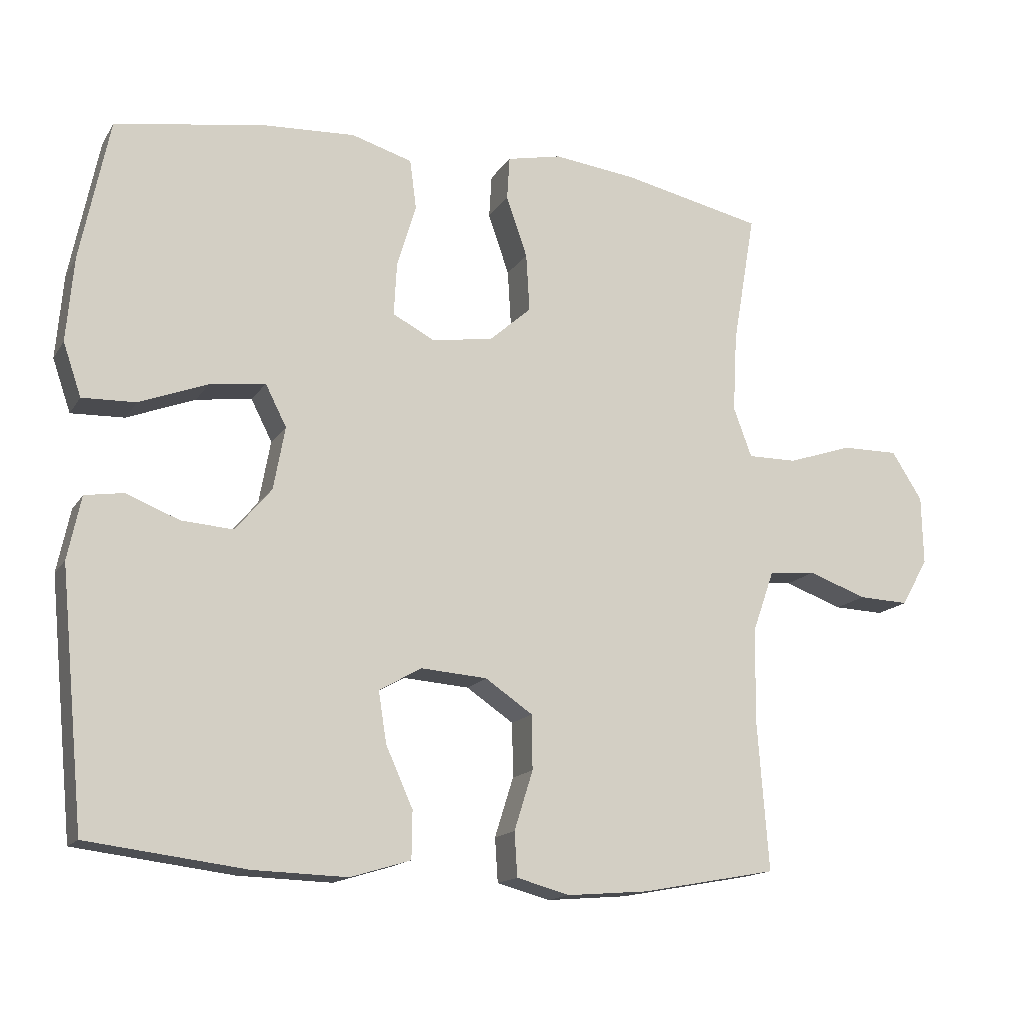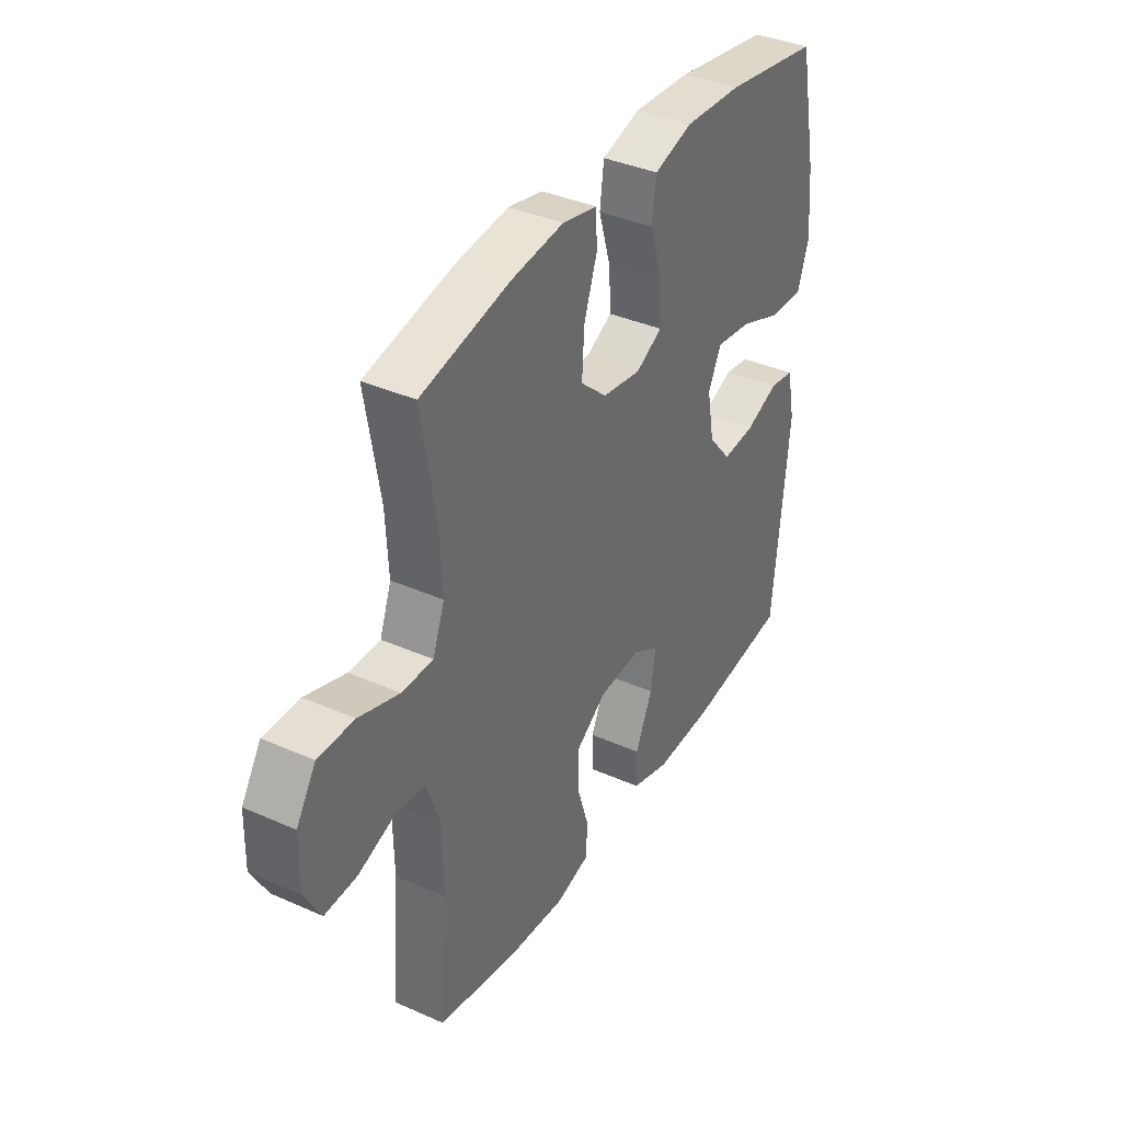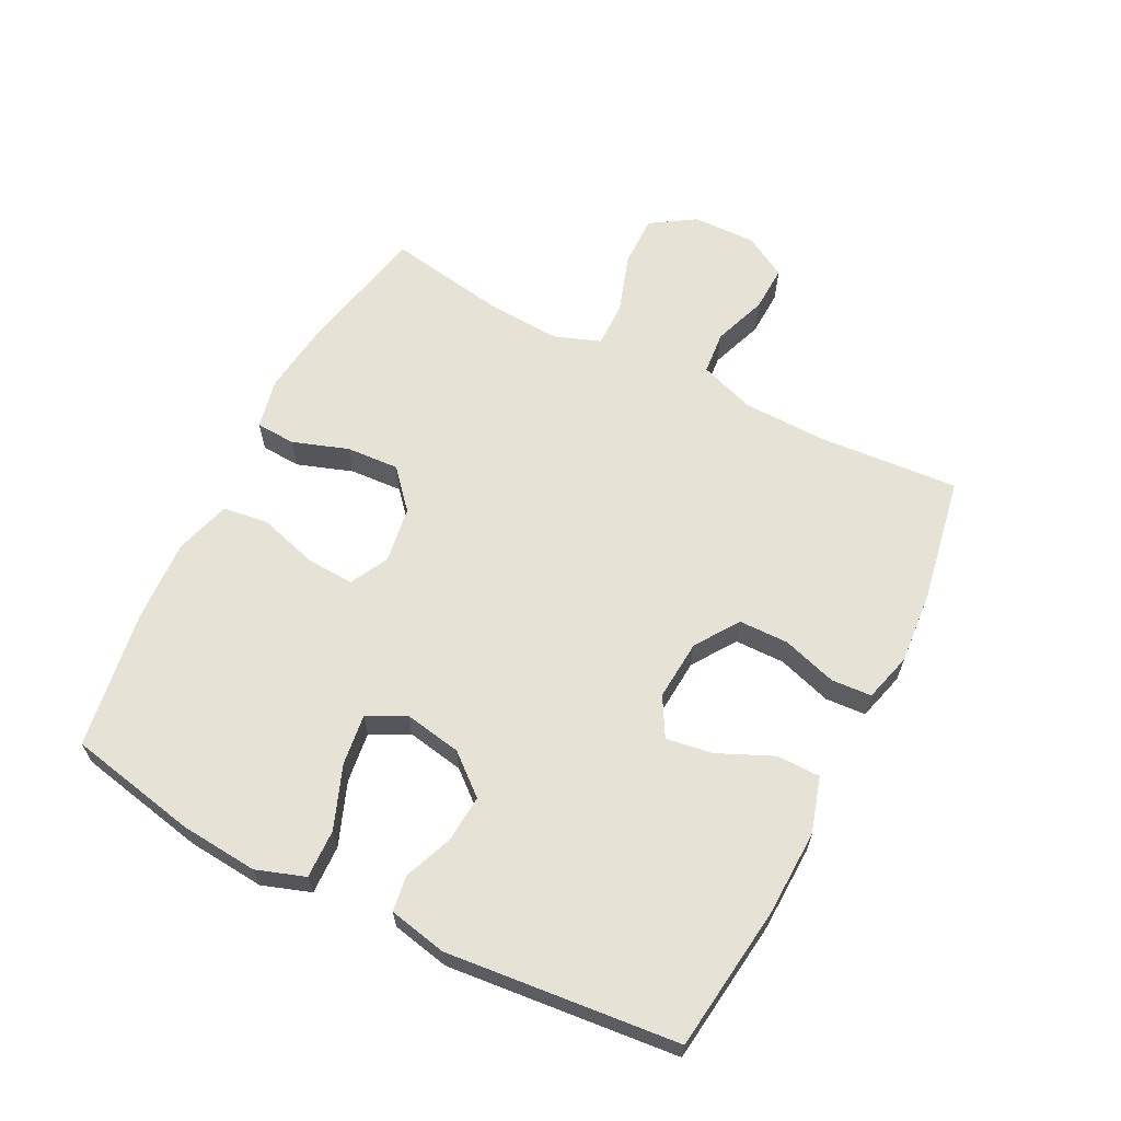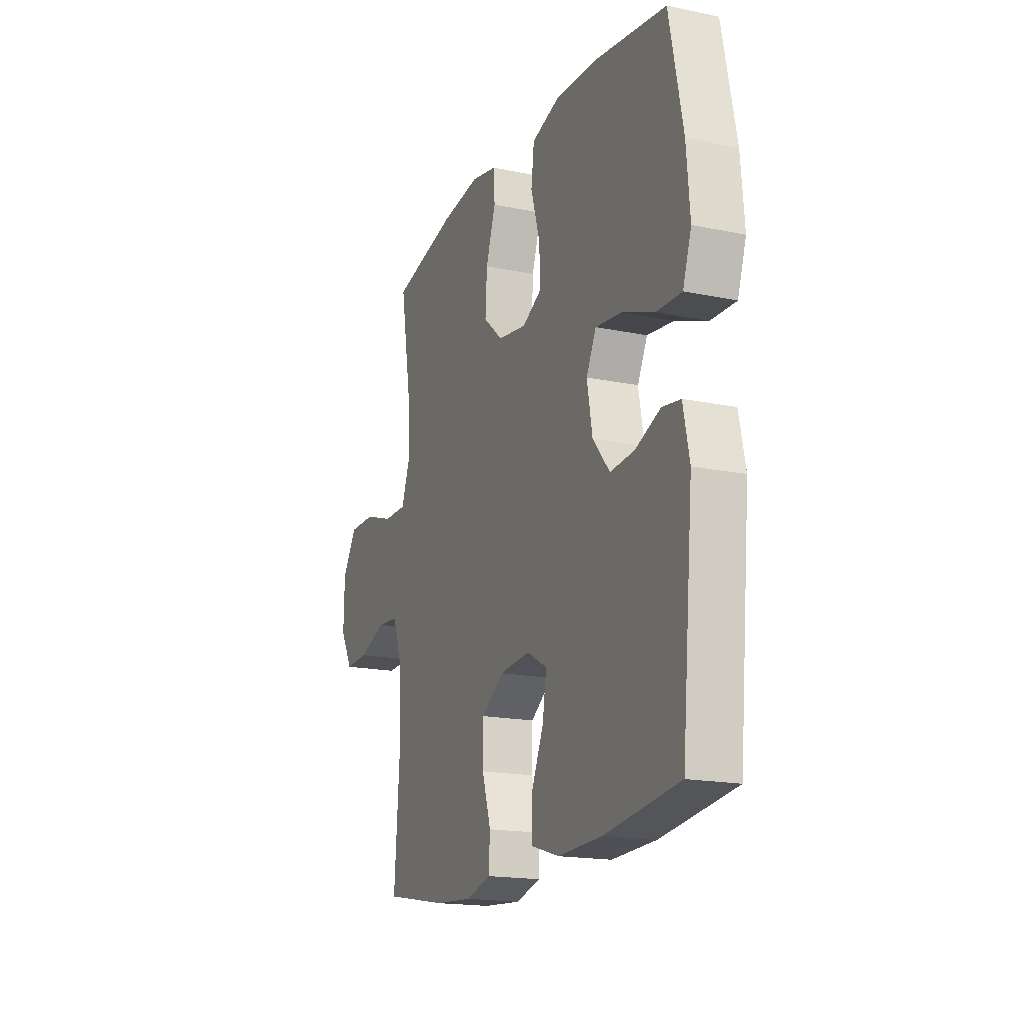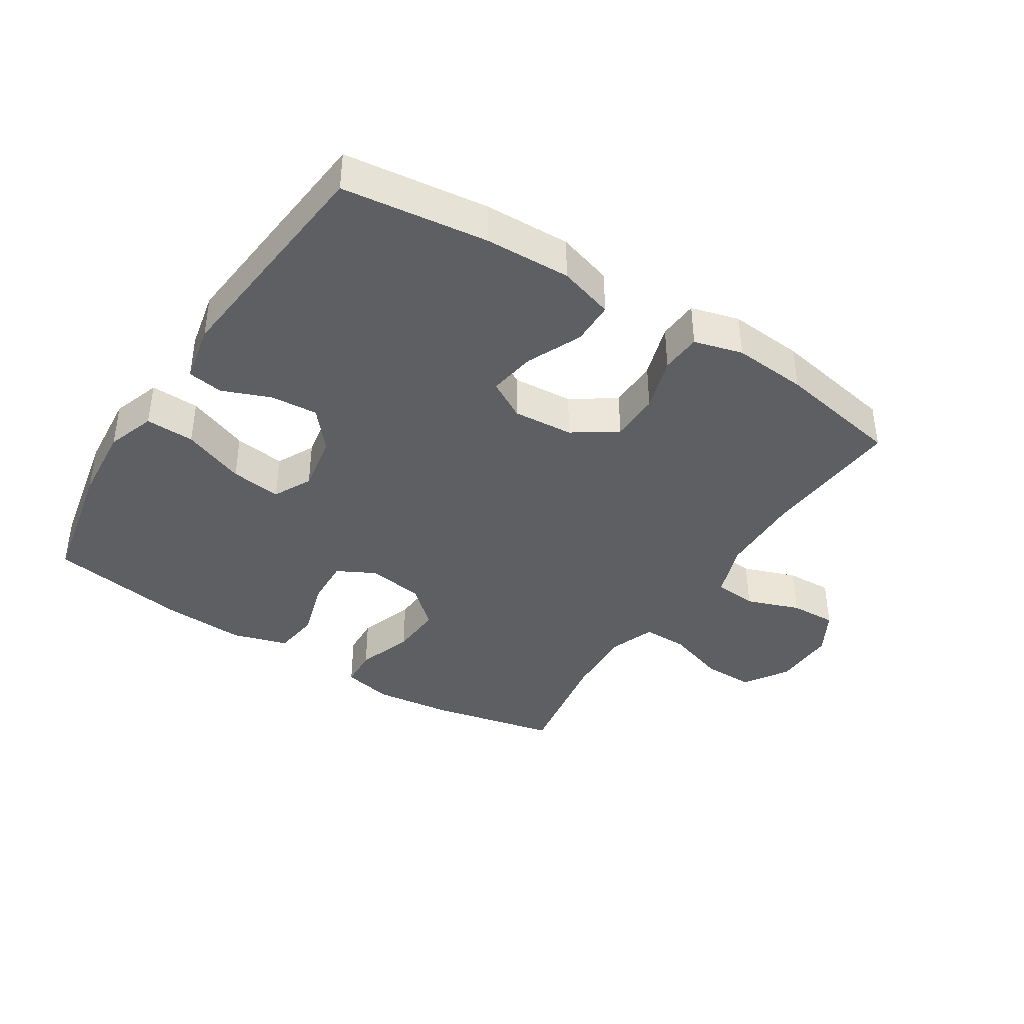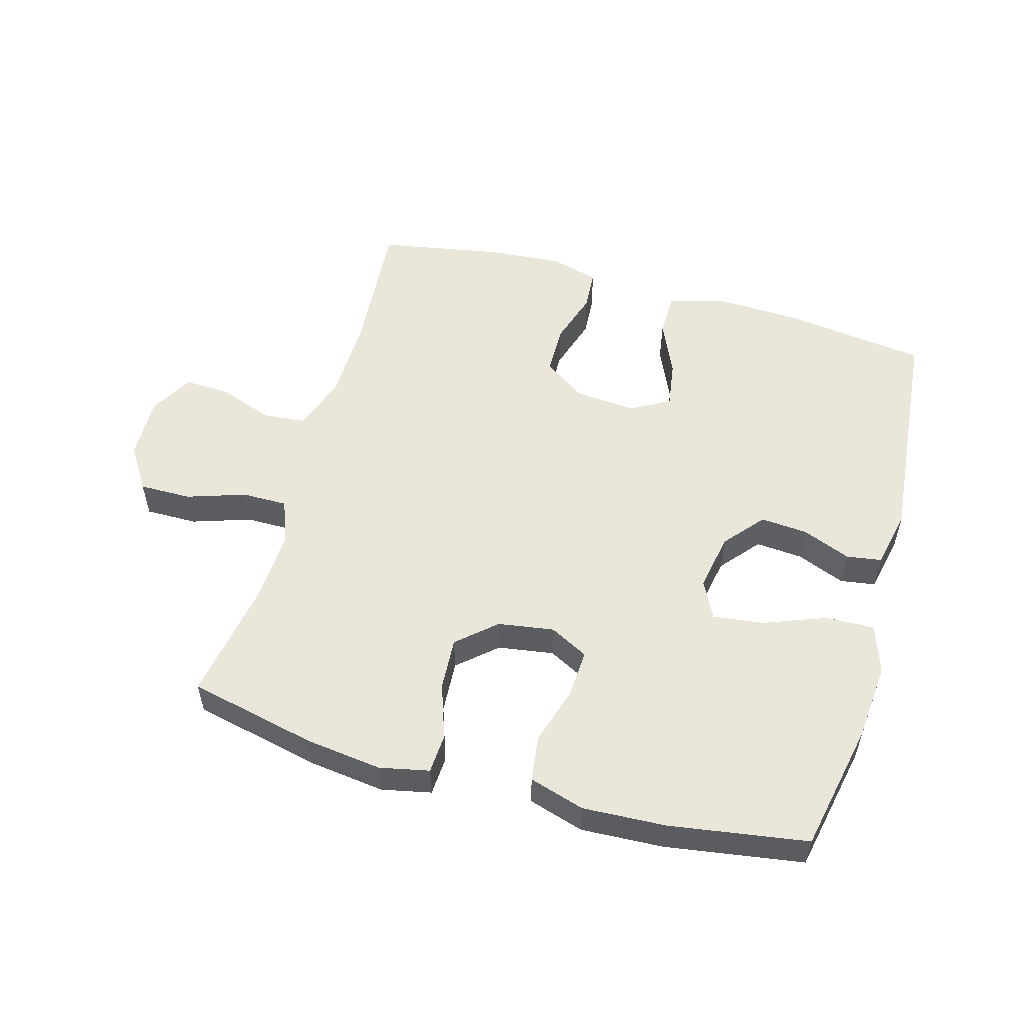
<metadata>
{"format":"obj","ext":"obj","renderer":"f3d","projection":"perspective","resolution":1024,"background":"white","views":[{"elev":-15.1,"azim":158.5,"up":"+Z"},{"elev":37.4,"azim":-60.4,"up":"+Z"},{"elev":63.7,"azim":116.9,"up":"+Y"},{"elev":-17.7,"azim":67.8,"up":"+Z"},{"elev":-40.1,"azim":147.4,"up":"+Y"},{"elev":54.8,"azim":15.8,"up":"+Y"}]}
</metadata>
<code>
o path2524
v -0.4334 0.0375 0.3032
v -0.4273 0.0375 0.189
v -0.454 0.0375 0.1167
v -0.5259 0.0375 0.1172
v -0.6195 0.0375 0.1482
v -0.702 0.0375 0.1489
v -0.7466 0.0375 0.07892
v -0.7489 0.0375 -0.02092
v -0.7103 0.0375 -0.08946
v -0.6367 0.0375 -0.08654
v -0.5517 0.0375 -0.05587
v -0.4835 0.0375 -0.06219
v -0.4525 0.0375 -0.1501
v -0.4496 0.0375 -0.2837
v -0.4663 0.0375 -0.5065
v -0.2687 0.0375 -0.5426
v -0.1505 0.0375 -0.5522
v -0.0735 0.0375 -0.5312
v -0.0693 0.0375 -0.467
v -0.0965 0.0375 -0.3807
v -0.09539 0.0375 -0.3017
v -0.02639 0.0375 -0.2549
v 0.06959 0.0375 -0.2475
v 0.1315 0.0375 -0.2826
v 0.1197 0.0375 -0.3571
v 0.08044 0.0375 -0.4448
v 0.08134 0.0375 -0.5136
v 0.169 0.0375 -0.5401
v 0.3057 0.0375 -0.5357
v 0.5354 0.0375 -0.5065
v 0.5709 0.0375 -0.1388
v 0.5516 0.0375 -0.04683
v 0.4954 0.0375 -0.03812
v 0.4183 0.0375 -0.06872
v 0.343 0.0375 -0.07447
v 0.2903 0.0375 -0.01193
v 0.2736 0.0375 0.07954
v 0.3042 0.0375 0.1399
v 0.385 0.0375 0.1295
v 0.4843 0.0375 0.09141
v 0.5619 0.0375 0.08891
v 0.5883 0.0375 0.166
v 0.5777 0.0375 0.2885
v 0.5354 0.0375 0.4955
v 0.316 0.0375 0.5298
v 0.1838 0.0375 0.5365
v 0.09527 0.0375 0.5098
v 0.08581 0.0375 0.4372
v 0.1136 0.0375 0.3447
v 0.1177 0.0375 0.2681
v 0.05657 0.0375 0.236
v -0.03266 0.0375 0.2498
v -0.09337 0.0375 0.3035
v -0.0883 0.0375 0.3873
v -0.05781 0.0375 0.4755
v -0.0616 0.0375 0.5386
v -0.1409 0.0375 0.5555
v -0.2626 0.0375 0.5404
v -0.4663 0.0375 0.4955
v -0.4334 -0.0375 0.3032
v -0.4273 -0.0375 0.189
v -0.454 -0.0375 0.1167
v -0.5259 -0.0375 0.1172
v -0.6195 -0.0375 0.1482
v -0.702 -0.0375 0.1489
v -0.7466 -0.0375 0.07892
v -0.7489 -0.0375 -0.02092
v -0.7103 -0.0375 -0.08946
v -0.6367 -0.0375 -0.08654
v -0.5517 -0.0375 -0.05587
v -0.4835 -0.0375 -0.06219
v -0.4525 -0.0375 -0.1501
v -0.4496 -0.0375 -0.2837
v -0.4663 -0.0375 -0.5065
v -0.2687 -0.0375 -0.5426
v -0.1505 -0.0375 -0.5522
v -0.0735 -0.0375 -0.5312
v -0.0693 -0.0375 -0.467
v -0.0965 -0.0375 -0.3807
v -0.09539 -0.0375 -0.3017
v -0.02639 -0.0375 -0.2549
v 0.06959 -0.0375 -0.2475
v 0.1315 -0.0375 -0.2826
v 0.1197 -0.0375 -0.3571
v 0.08044 -0.0375 -0.4448
v 0.08134 -0.0375 -0.5136
v 0.169 -0.0375 -0.5401
v 0.3057 -0.0375 -0.5357
v 0.5354 -0.0375 -0.5065
v 0.5709 -0.0375 -0.1388
v 0.5516 -0.0375 -0.04683
v 0.4954 -0.0375 -0.03812
v 0.4183 -0.0375 -0.06872
v 0.343 -0.0375 -0.07447
v 0.2903 -0.0375 -0.01193
v 0.2736 -0.0375 0.07954
v 0.3042 -0.0375 0.1399
v 0.385 -0.0375 0.1295
v 0.4843 -0.0375 0.09141
v 0.5619 -0.0375 0.08891
v 0.5883 -0.0375 0.166
v 0.5777 -0.0375 0.2885
v 0.5354 -0.0375 0.4955
v 0.316 -0.0375 0.5298
v 0.1838 -0.0375 0.5365
v 0.09527 -0.0375 0.5098
v 0.08581 -0.0375 0.4372
v 0.1136 -0.0375 0.3447
v 0.1177 -0.0375 0.2681
v 0.05657 -0.0375 0.236
v -0.03266 -0.0375 0.2498
v -0.09337 -0.0375 0.3035
v -0.0883 -0.0375 0.3873
v -0.05781 -0.0375 0.4755
v -0.0616 -0.0375 0.5386
v -0.1409 -0.0375 0.5555
v -0.2626 -0.0375 0.5404
v -0.4663 -0.0375 0.4955
v -0.7466 0.0375 0.07892
v -0.7489 0.0375 -0.02092
v -0.7103 0.0375 -0.08946
v -0.7103 0.0375 -0.08946
v -0.702 0.0375 0.1489
v -0.6367 0.0375 -0.08654
v -0.6195 0.0375 0.1482
v -0.5517 0.0375 -0.05587
v -0.5259 0.0375 0.1172
v -0.4835 0.0375 -0.06219
v -0.4835 0.0375 -0.06219
v -0.454 0.0375 0.1167
v -0.454 0.0375 0.1167
v -0.4525 0.0375 -0.1501
v -0.4496 0.0375 -0.2837
v -0.4663 0.0375 -0.5065
v -0.4663 0.0375 -0.5065
v -0.4273 0.0375 0.189
v -0.4663 0.0375 0.4955
v -0.4663 0.0375 0.4955
v -0.4334 0.0375 0.3032
v -0.2687 0.0375 -0.5426
v -0.2626 0.0375 0.5404
v -0.1505 0.0375 -0.5522
v -0.1409 0.0375 0.5555
v -0.0735 0.0375 -0.5312
v -0.0735 0.0375 -0.5312
v -0.0616 0.0375 0.5386
v -0.0616 0.0375 0.5386
v -0.09337 0.0375 0.3035
v -0.0883 0.0375 0.3873
v -0.0965 0.0375 -0.3807
v -0.09539 0.0375 -0.3017
v -0.0693 0.0375 -0.467
v -0.02639 0.0375 -0.2549
v -0.03266 0.0375 0.2498
v -0.05781 0.0375 0.4755
v 0.05657 0.0375 0.236
v 0.06959 0.0375 -0.2475
v 0.1177 0.0375 0.2681
v 0.1177 0.0375 0.2681
v 0.1315 0.0375 -0.2826
v 0.1315 0.0375 -0.2826
v 0.1197 0.0375 -0.3571
v 0.08044 0.0375 -0.4448
v 0.08134 0.0375 -0.5136
v 0.08134 0.0375 -0.5136
v 0.169 0.0375 -0.5401
v 0.09527 0.0375 0.5098
v 0.09527 0.0375 0.5098
v 0.08581 0.0375 0.4372
v 0.1136 0.0375 0.3447
v 0.1838 0.0375 0.5365
v 0.3057 0.0375 -0.5357
v 0.316 0.0375 0.5298
v 0.2736 0.0375 0.07954
v 0.3042 0.0375 0.1399
v 0.3042 0.0375 0.1399
v 0.2903 0.0375 -0.01193
v 0.343 0.0375 -0.07447
v 0.385 0.0375 0.1295
v 0.4183 0.0375 -0.06872
v 0.4843 0.0375 0.09141
v 0.4954 0.0375 -0.03812
v 0.5354 0.0375 0.4955
v 0.5354 0.0375 0.4955
v 0.5619 0.0375 0.08891
v 0.5619 0.0375 0.08891
v 0.5516 0.0375 -0.04683
v 0.5516 0.0375 -0.04683
v 0.5354 0.0375 -0.5065
v 0.5354 0.0375 -0.5065
v 0.5709 0.0375 -0.1388
v 0.5777 0.0375 0.2885
v 0.5883 0.0375 0.166
v -0.7466 -0.0375 0.07892
v -0.7489 -0.0375 -0.02092
v -0.7103 -0.0375 -0.08946
v -0.7103 -0.0375 -0.08946
v -0.702 -0.0375 0.1489
v -0.6367 -0.0375 -0.08654
v -0.6195 -0.0375 0.1482
v -0.5517 -0.0375 -0.05587
v -0.5259 -0.0375 0.1172
v -0.4835 -0.0375 -0.06219
v -0.4835 -0.0375 -0.06219
v -0.454 -0.0375 0.1167
v -0.454 -0.0375 0.1167
v -0.4525 -0.0375 -0.1501
v -0.4496 -0.0375 -0.2837
v -0.4663 -0.0375 -0.5065
v -0.4663 -0.0375 -0.5065
v -0.4273 -0.0375 0.189
v -0.4663 -0.0375 0.4955
v -0.4663 -0.0375 0.4955
v -0.4334 -0.0375 0.3032
v -0.2687 -0.0375 -0.5426
v -0.2626 -0.0375 0.5404
v -0.1505 -0.0375 -0.5522
v -0.1409 -0.0375 0.5555
v -0.0735 -0.0375 -0.5312
v -0.0735 -0.0375 -0.5312
v -0.0616 -0.0375 0.5386
v -0.0616 -0.0375 0.5386
v -0.09337 -0.0375 0.3035
v -0.0883 -0.0375 0.3873
v -0.0965 -0.0375 -0.3807
v -0.09539 -0.0375 -0.3017
v -0.0693 -0.0375 -0.467
v -0.02639 -0.0375 -0.2549
v -0.03266 -0.0375 0.2498
v -0.05781 -0.0375 0.4755
v 0.05657 -0.0375 0.236
v 0.06959 -0.0375 -0.2475
v 0.1177 -0.0375 0.2681
v 0.1177 -0.0375 0.2681
v 0.1315 -0.0375 -0.2826
v 0.1315 -0.0375 -0.2826
v 0.1197 -0.0375 -0.3571
v 0.08044 -0.0375 -0.4448
v 0.08134 -0.0375 -0.5136
v 0.08134 -0.0375 -0.5136
v 0.169 -0.0375 -0.5401
v 0.09527 -0.0375 0.5098
v 0.09527 -0.0375 0.5098
v 0.08581 -0.0375 0.4372
v 0.1136 -0.0375 0.3447
v 0.1838 -0.0375 0.5365
v 0.3057 -0.0375 -0.5357
v 0.316 -0.0375 0.5298
v 0.2736 -0.0375 0.07954
v 0.3042 -0.0375 0.1399
v 0.3042 -0.0375 0.1399
v 0.2903 -0.0375 -0.01193
v 0.343 -0.0375 -0.07447
v 0.385 -0.0375 0.1295
v 0.4183 -0.0375 -0.06872
v 0.4843 -0.0375 0.09141
v 0.4954 -0.0375 -0.03812
v 0.5354 -0.0375 0.4955
v 0.5354 -0.0375 0.4955
v 0.5619 -0.0375 0.08891
v 0.5619 -0.0375 0.08891
v 0.5516 -0.0375 -0.04683
v 0.5516 -0.0375 -0.04683
v 0.5354 -0.0375 -0.5065
v 0.5354 -0.0375 -0.5065
v 0.5709 -0.0375 -0.1388
v 0.5777 -0.0375 0.2885
v 0.5883 -0.0375 0.166
f 253 252 235
f 194 195 199
f 245 246 244
f 258 248 267
f 255 266 257
f 216 224 218
f 266 255 264
f 228 207 226
f 244 246 242
f 215 225 208
f 230 218 224
f 207 205 203
f 264 253 247
f 217 225 215
f 194 200 198
f 250 233 249
f 223 214 211
f 255 253 264
f 226 207 208
f 199 195 196
f 260 268 256
f 248 245 250
f 237 238 241
f 214 224 216
f 247 253 235
f 205 202 203
f 224 214 223
f 252 249 232
f 227 217 219
f 241 238 239
f 229 205 228
f 221 218 230
f 201 200 199
f 223 211 229
f 214 216 212
f 235 252 232
f 268 267 254
f 228 231 229
f 200 201 202
f 254 248 250
f 232 231 228
f 267 248 254
f 245 233 250
f 215 208 209
f 231 249 233
f 249 231 232
f 225 217 227
f 203 202 201
f 228 205 207
f 225 226 208
f 262 257 266
f 246 245 248
f 247 237 241
f 229 211 205
f 199 200 194
f 256 268 254
f 247 235 237
f 7 8 67 66
f 8 122 197 67
f 6 7 66 65
f 9 10 69 68
f 5 6 65 64
f 10 11 70 69
f 4 5 64 63
f 11 129 204 70
f 131 4 63 206
f 12 13 72 71
f 14 135 210 73
f 2 3 62 61
f 13 14 73 72
f 138 1 60 213
f 1 2 61 60
f 15 16 75 74
f 58 59 118 117
f 16 17 76 75
f 57 58 117 116
f 17 145 220 76
f 147 57 116 222
f 53 54 113 112
f 20 21 80 79
f 19 20 79 78
f 18 19 78 77
f 21 22 81 80
f 52 53 112 111
f 55 56 115 114
f 54 55 114 113
f 51 52 111 110
f 22 23 82 81
f 159 51 110 234
f 23 161 236 82
f 25 26 85 84
f 26 165 240 85
f 27 28 87 86
f 168 48 107 243
f 48 49 108 107
f 46 47 106 105
f 49 50 109 108
f 24 25 84 83
f 28 29 88 87
f 45 46 105 104
f 37 176 251 96
f 36 37 96 95
f 35 36 95 94
f 38 39 98 97
f 34 35 94 93
f 39 40 99 98
f 33 34 93 92
f 184 45 104 259
f 40 186 261 99
f 188 33 92 263
f 29 190 265 88
f 31 32 91 90
f 30 31 90 89
f 43 44 103 102
f 42 43 102 101
f 41 42 101 100
f 178 160 177
f 119 124 120
f 170 169 171
f 183 192 173
f 180 182 191
f 141 143 149
f 191 189 180
f 153 151 132
f 169 167 171
f 140 133 150
f 155 149 143
f 132 128 130
f 189 172 178
f 142 140 150
f 119 123 125
f 175 174 158
f 148 136 139
f 180 189 178
f 151 133 132
f 124 121 120
f 185 181 193
f 173 175 170
f 162 166 163
f 139 141 149
f 172 160 178
f 130 128 127
f 149 148 139
f 177 157 174
f 152 144 142
f 166 164 163
f 154 153 130
f 146 155 143
f 126 124 125
f 148 154 136
f 139 137 141
f 160 157 177
f 193 179 192
f 153 154 156
f 125 127 126
f 179 175 173
f 157 153 156
f 192 179 173
f 170 175 158
f 140 134 133
f 156 158 174
f 174 157 156
f 150 152 142
f 128 126 127
f 153 132 130
f 150 133 151
f 187 191 182
f 171 173 170
f 172 166 162
f 154 130 136
f 124 119 125
f 181 179 193
f 172 162 160

</code>
